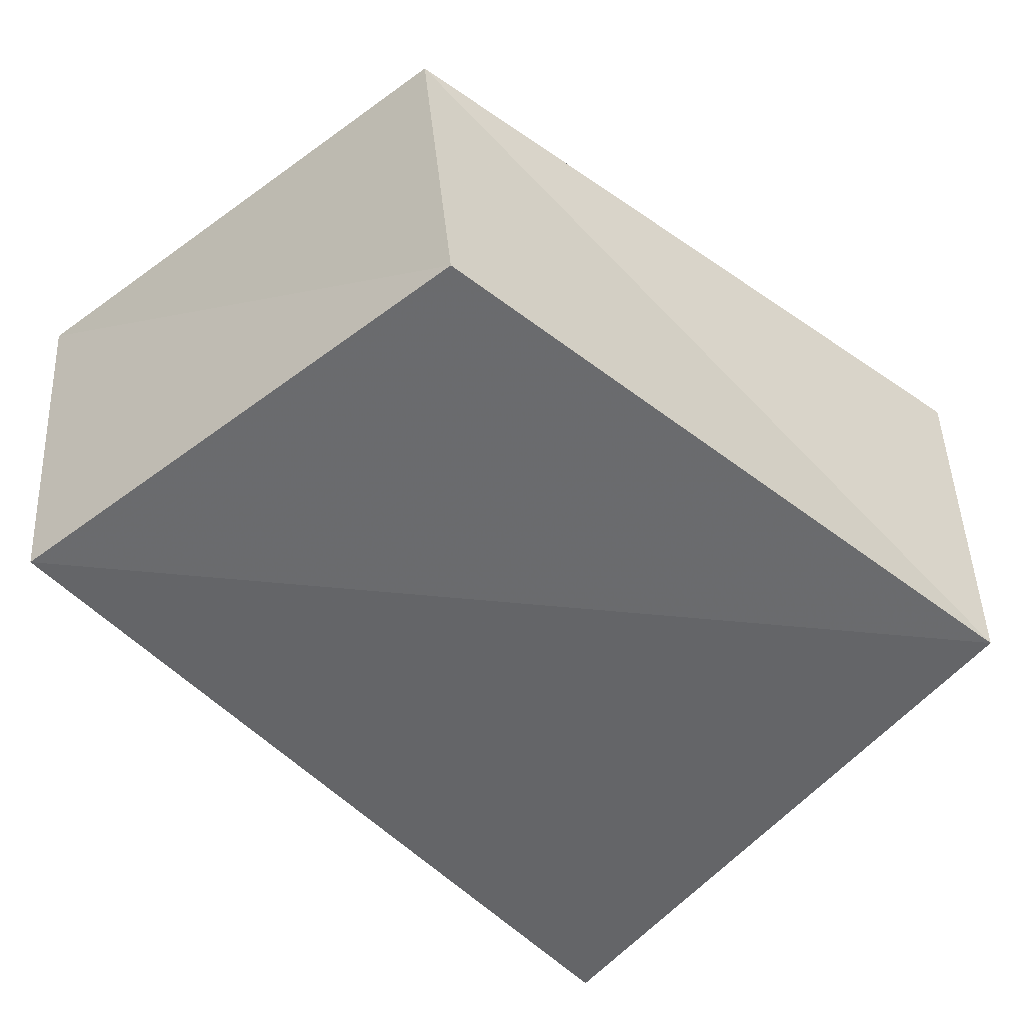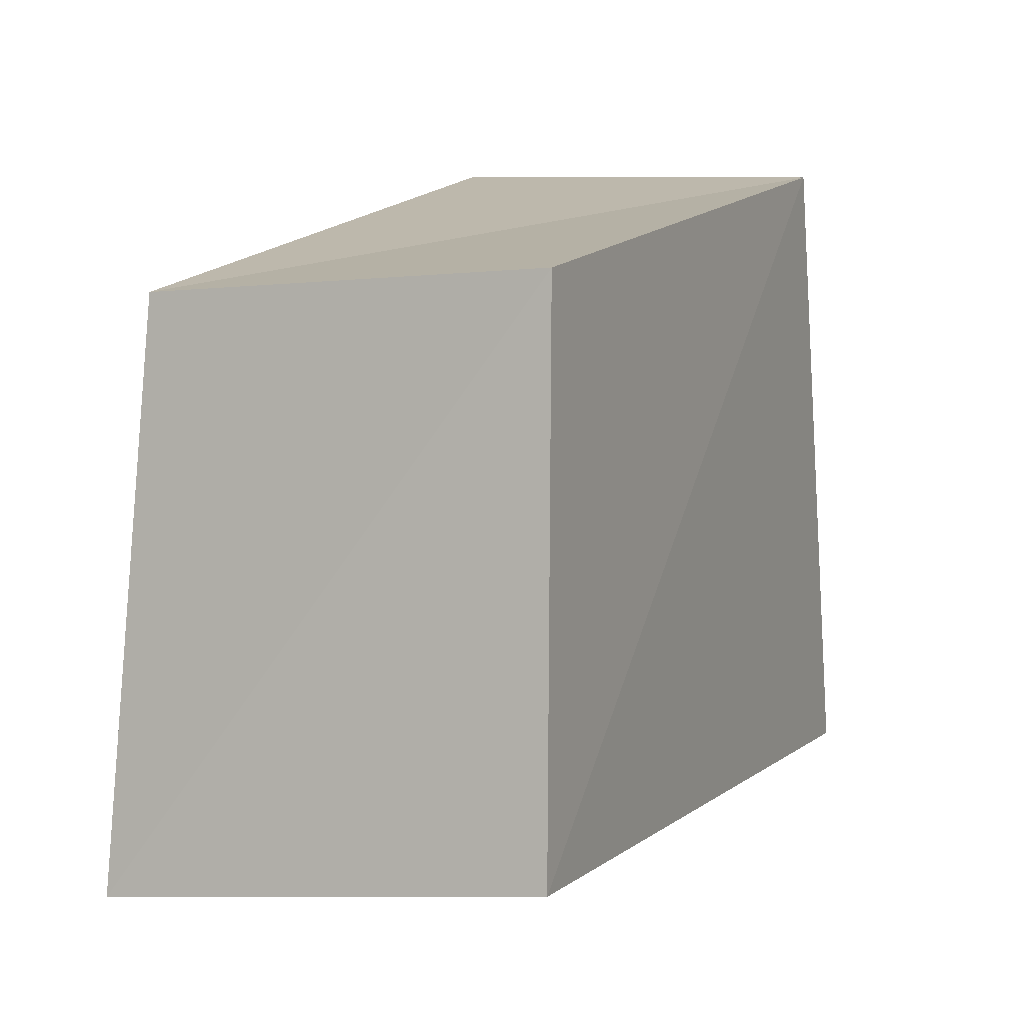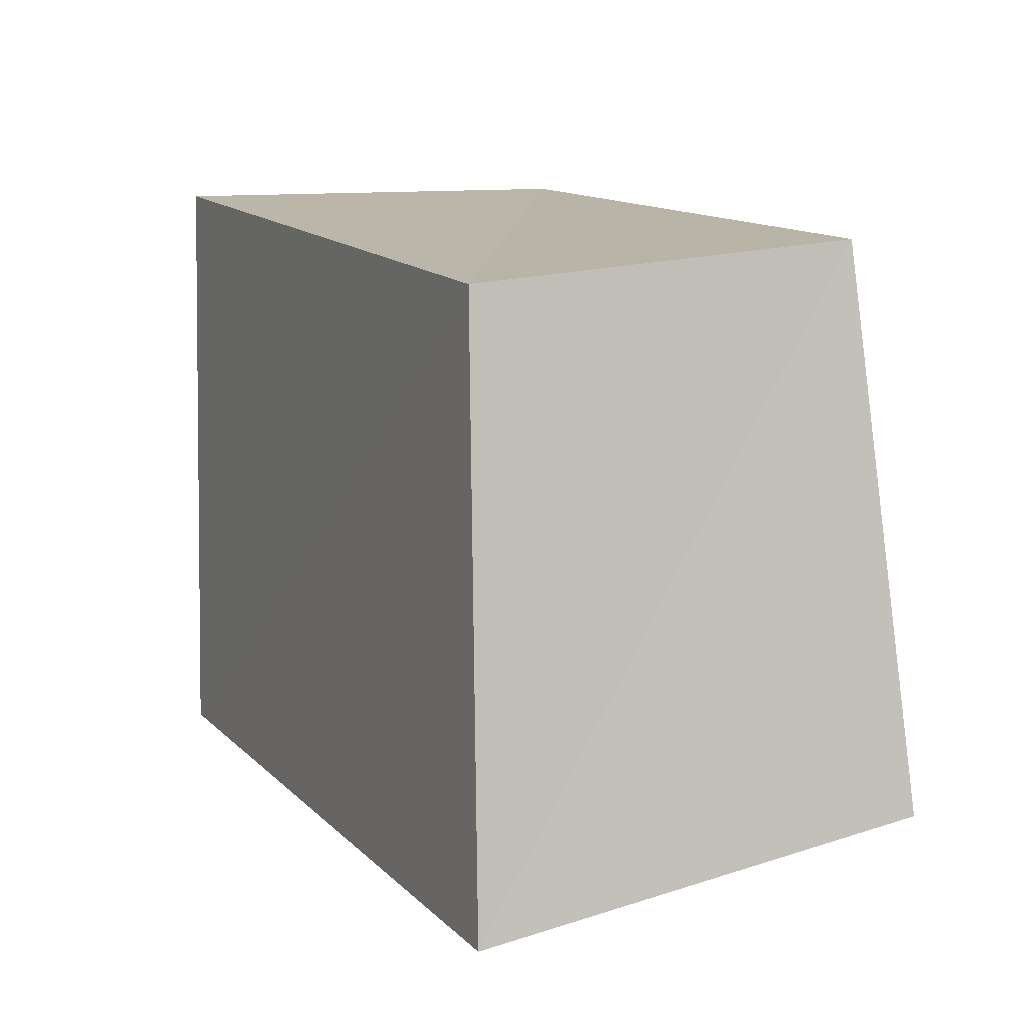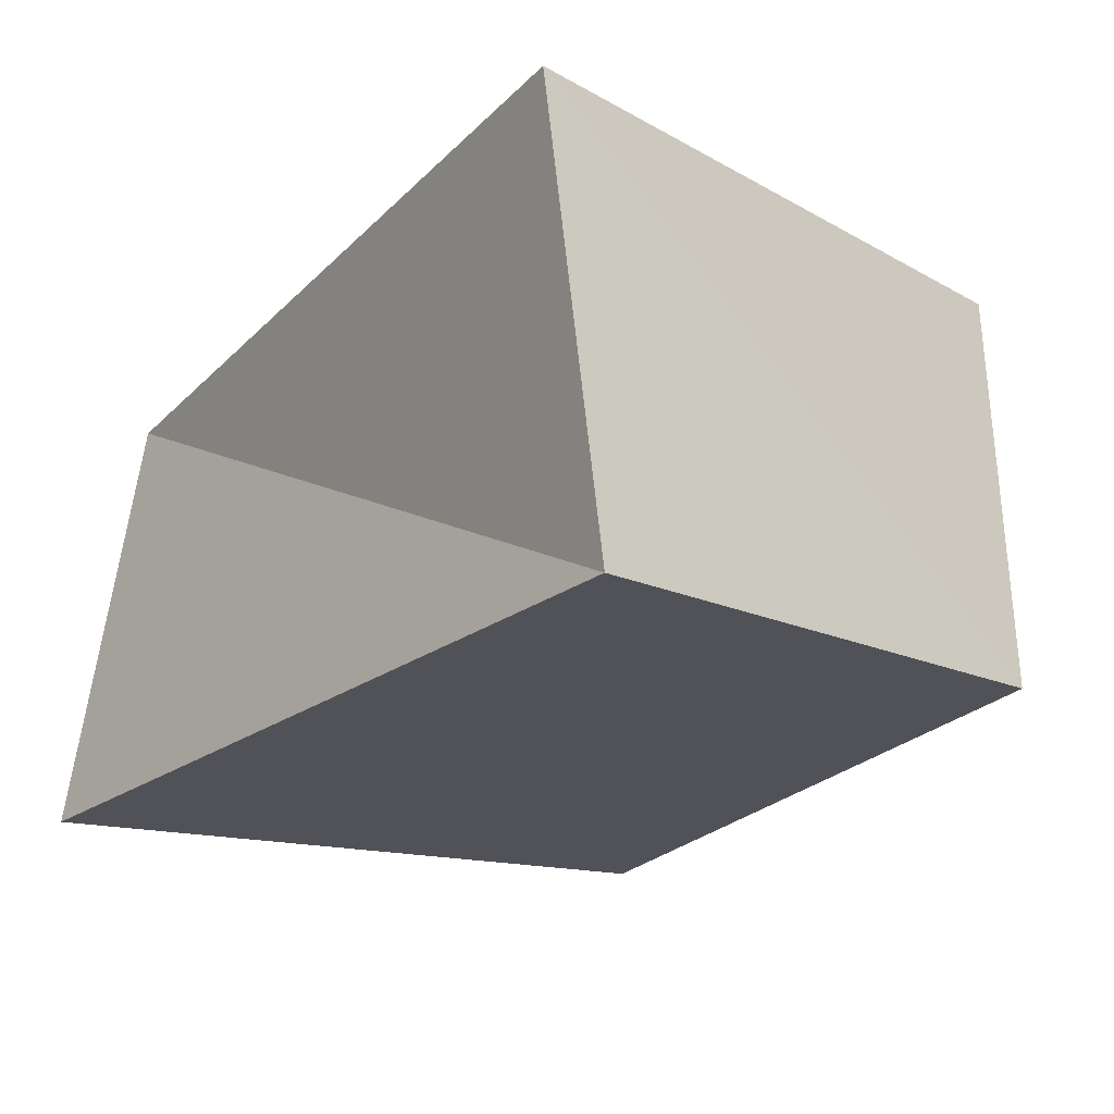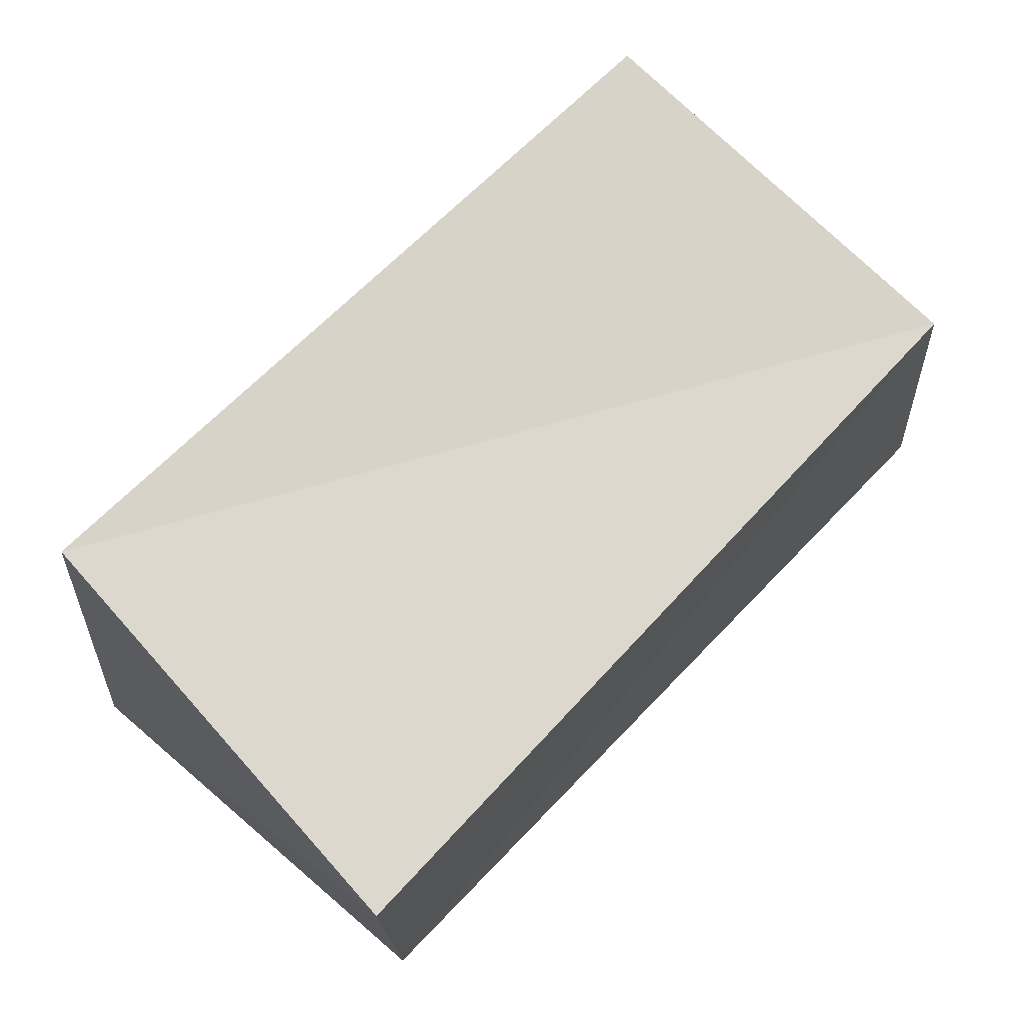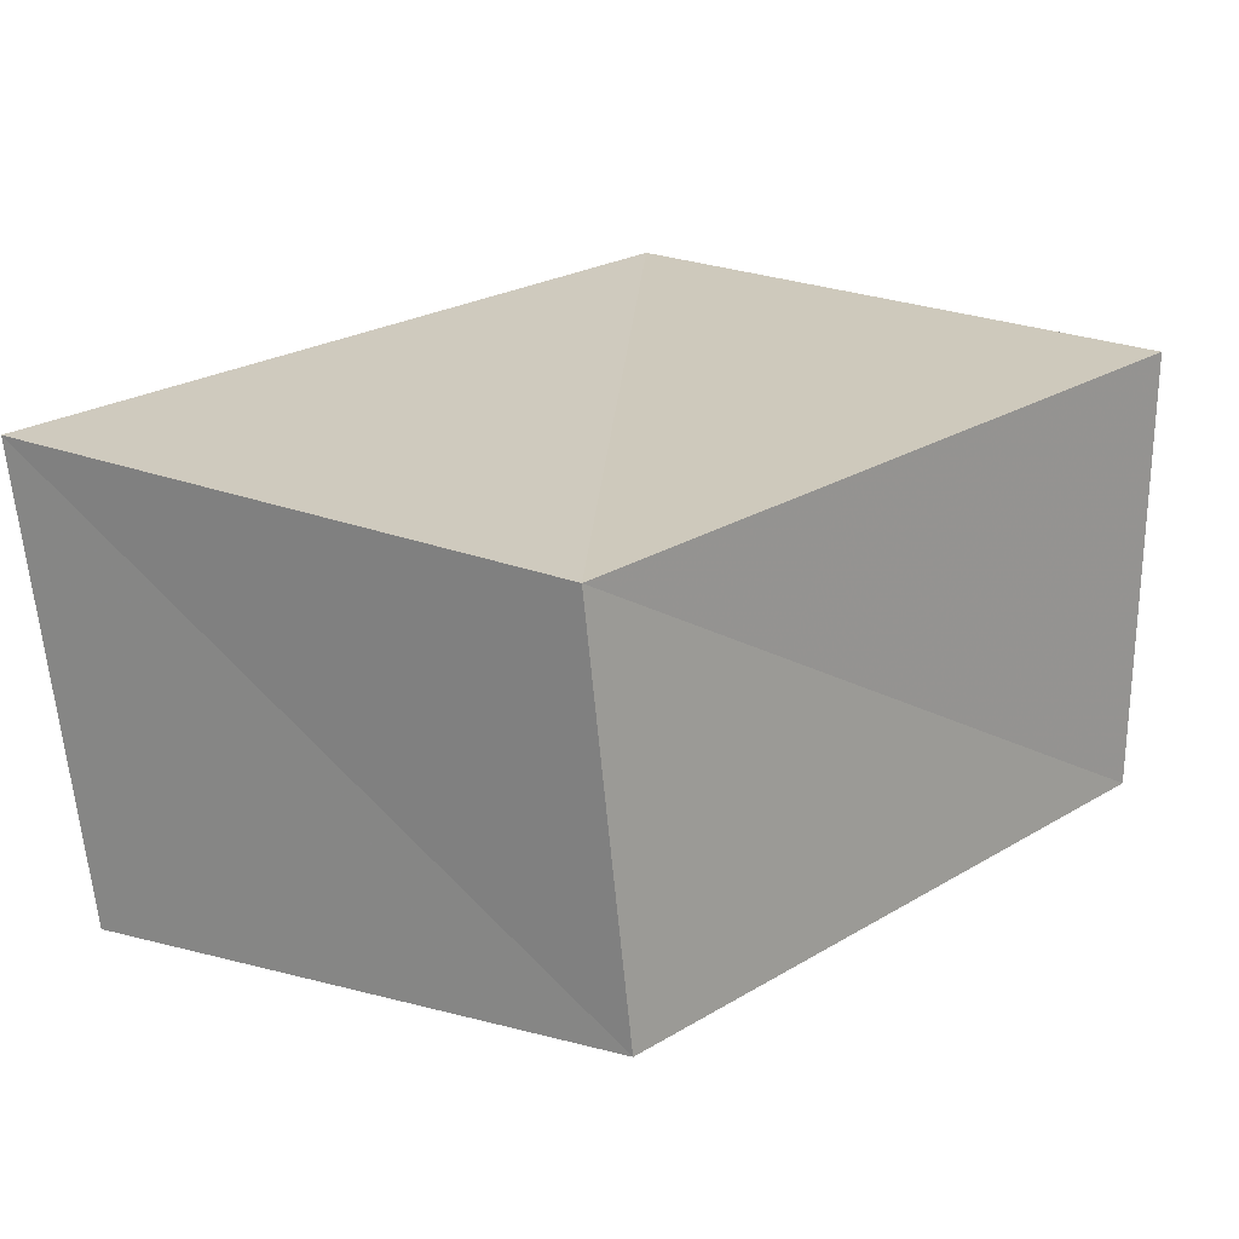
<metadata>
{"format":"obj","ext":"obj","renderer":"f3d","projection":"perspective","resolution":1024,"background":"white","views":[{"elev":-49.7,"azim":136.6,"up":"+Z"},{"elev":11.2,"azim":113.4,"up":"+Y"},{"elev":8.3,"azim":66.3,"up":"+Y"},{"elev":-22.7,"azim":56.4,"up":"+Z"},{"elev":76.1,"azim":-45.5,"up":"+Y"},{"elev":21.2,"azim":128.3,"up":"+Z"}]}
</metadata>
<code>
v -0.04788 -0.03498 0.02781
v -0.04623 0.04083 0.02737
v -0.05177 -0.04126 -0.02851
v 0.05678 -0.03747 0.02734
v 0.04796 0.03193 0.02457
v -0.04276 0.0419 -0.02532
v 0.05568 -0.02946 -0.02742
v 0.04577 0.03615 -0.02362
f 1 2 3
f 7 1 3
f 3 2 6
f 6 7 3
f 1 5 2
f 4 1 7
f 4 5 1
f 2 5 6
f 8 7 6
f 6 5 8
f 8 4 7
f 5 4 8

</code>
